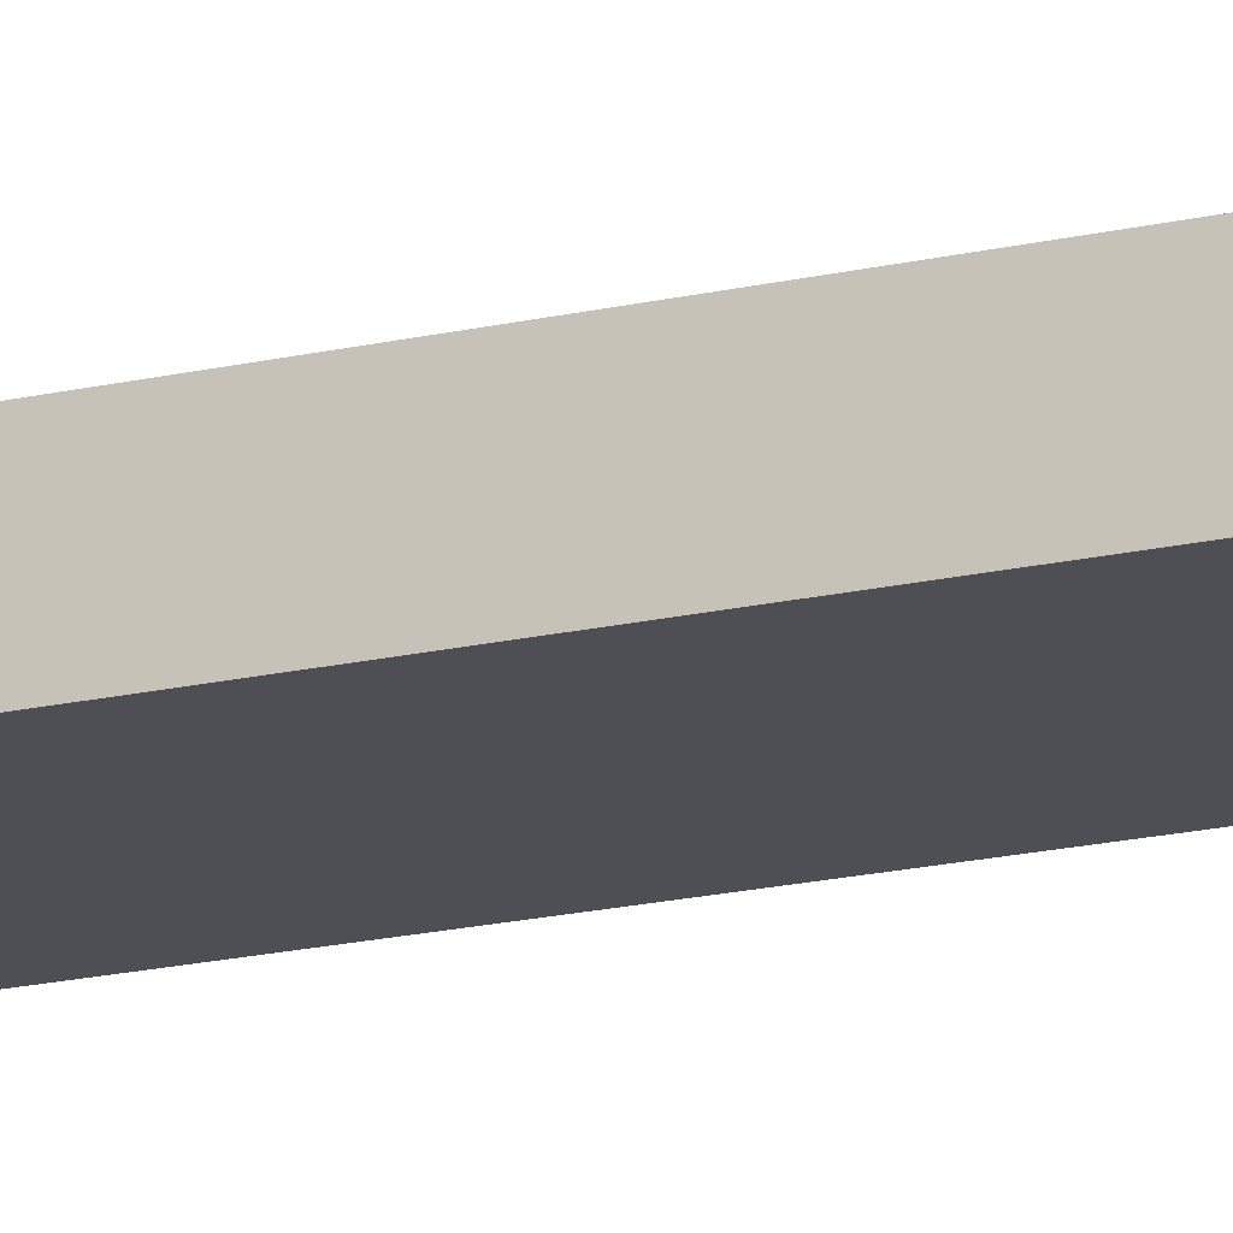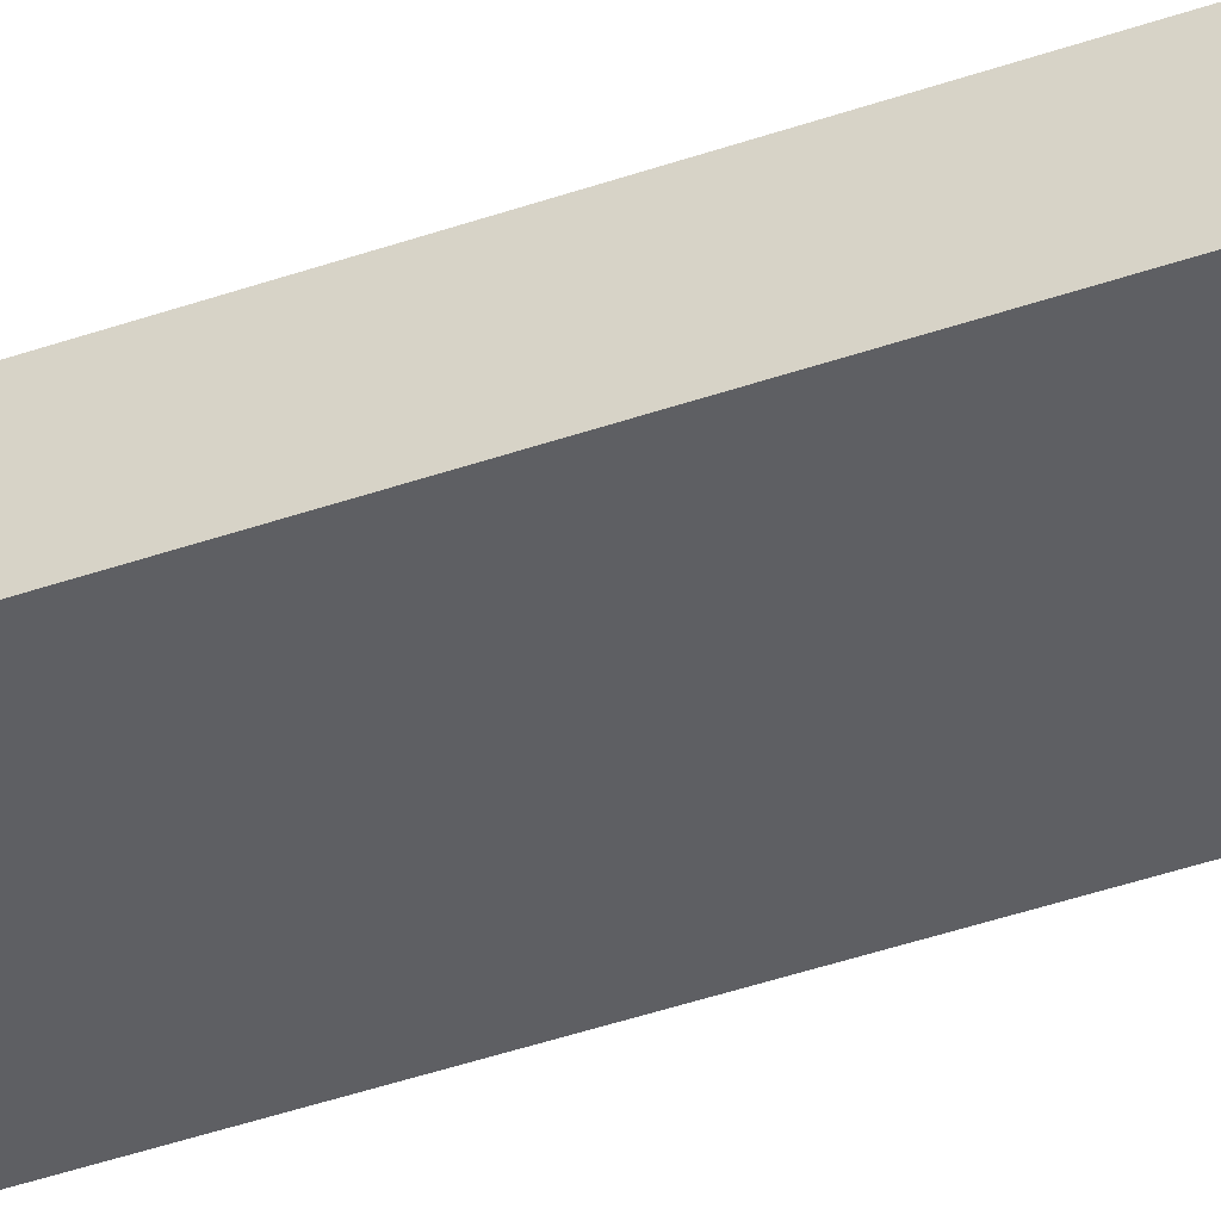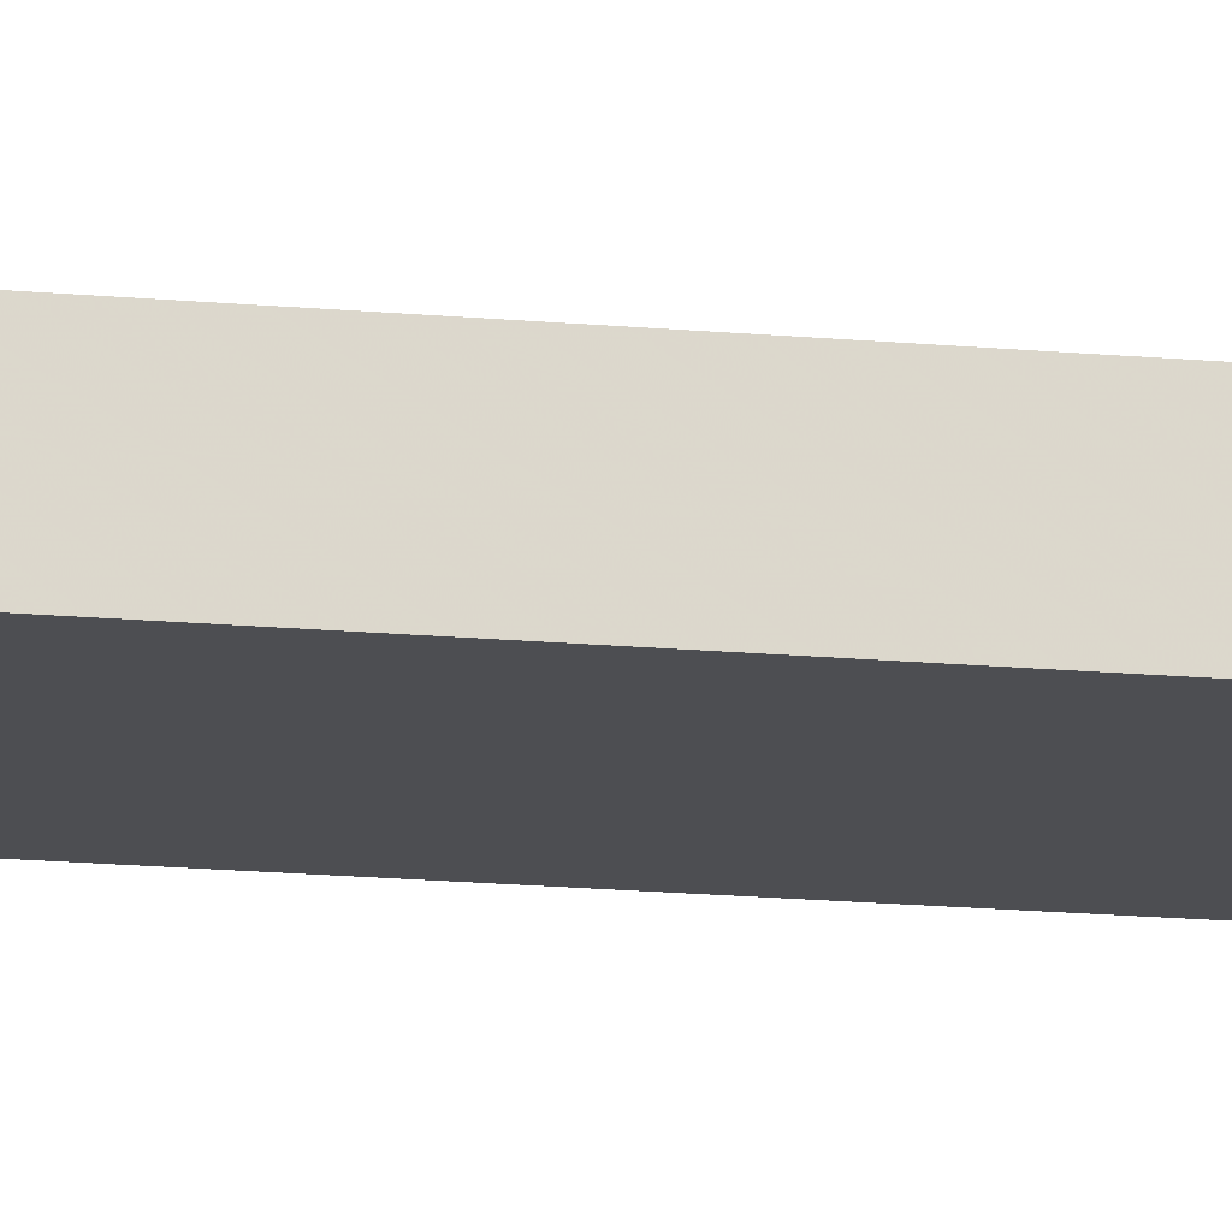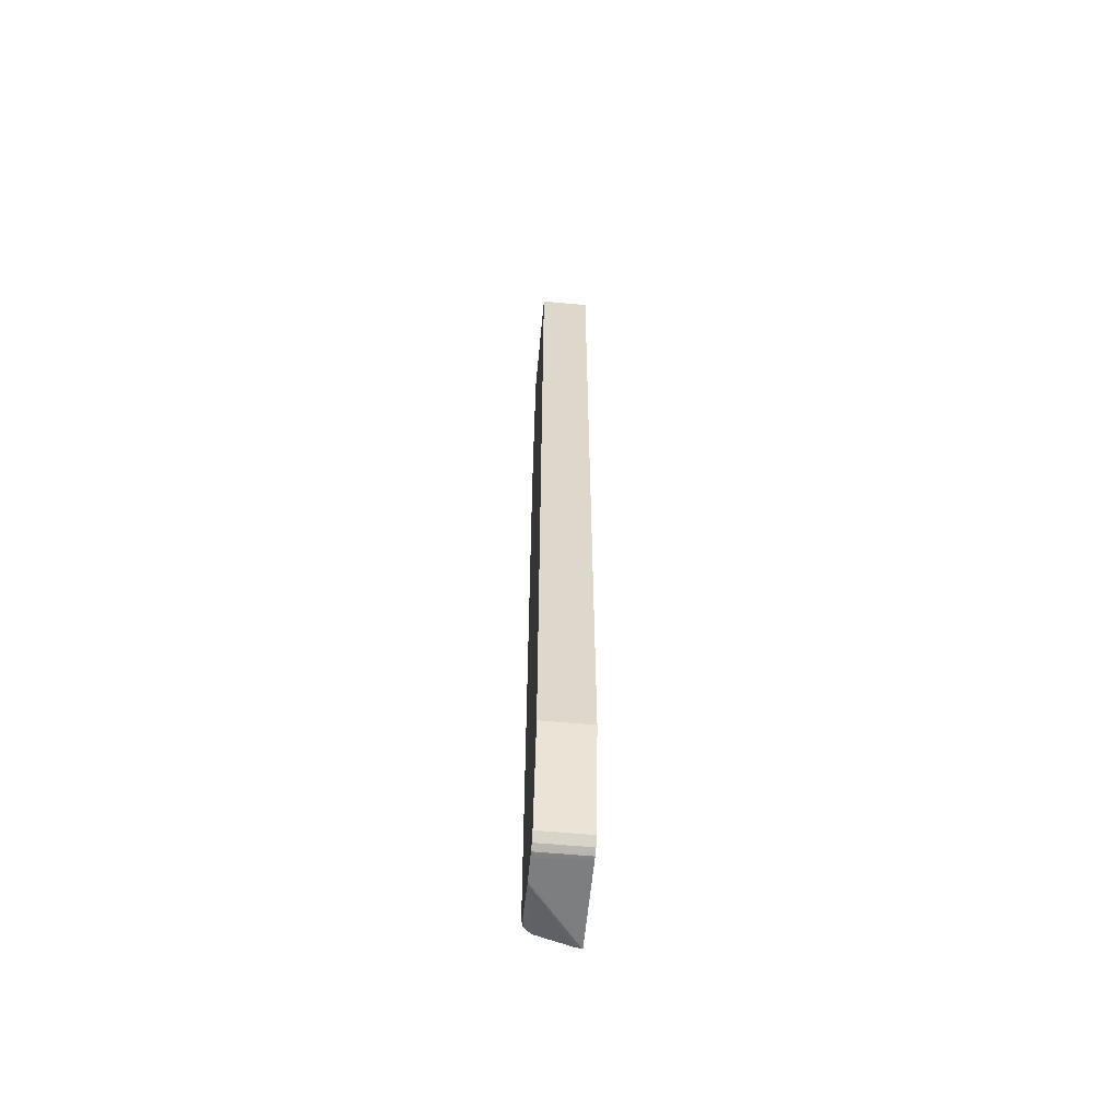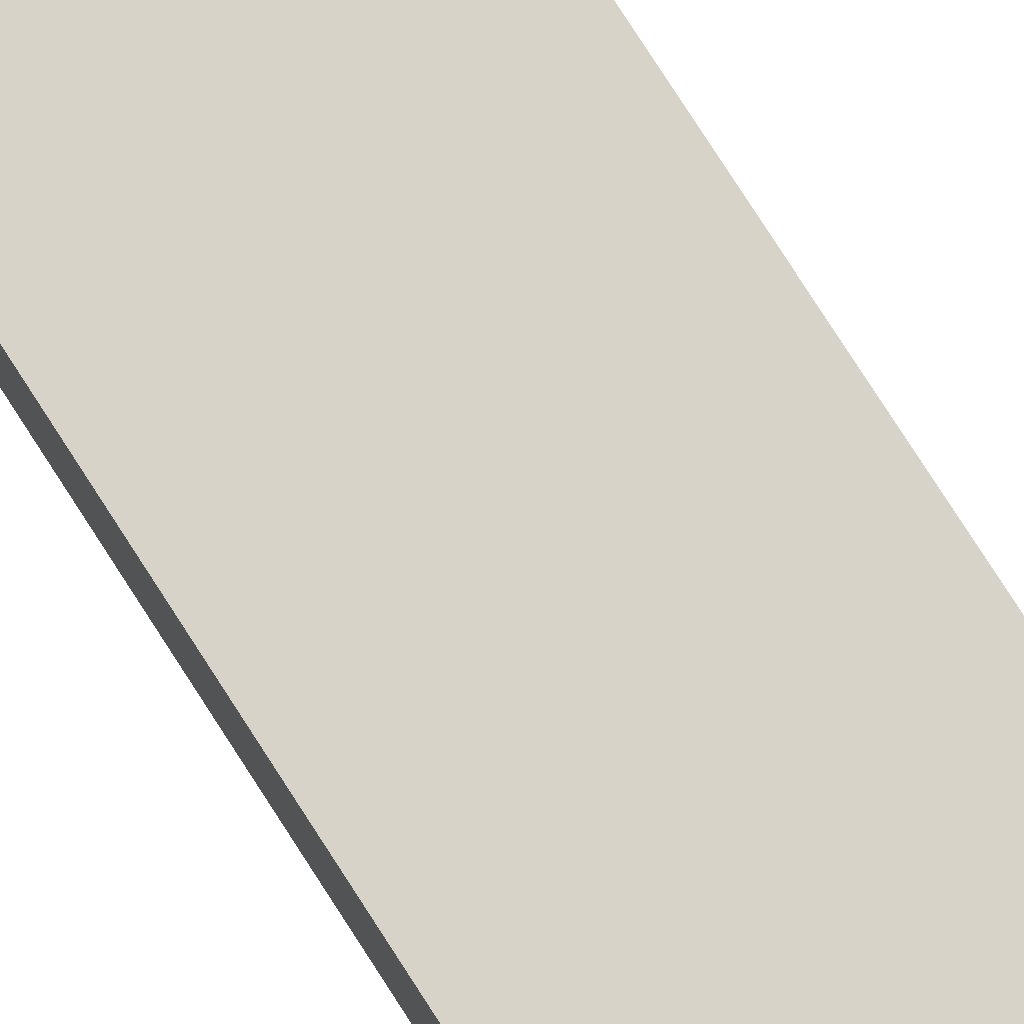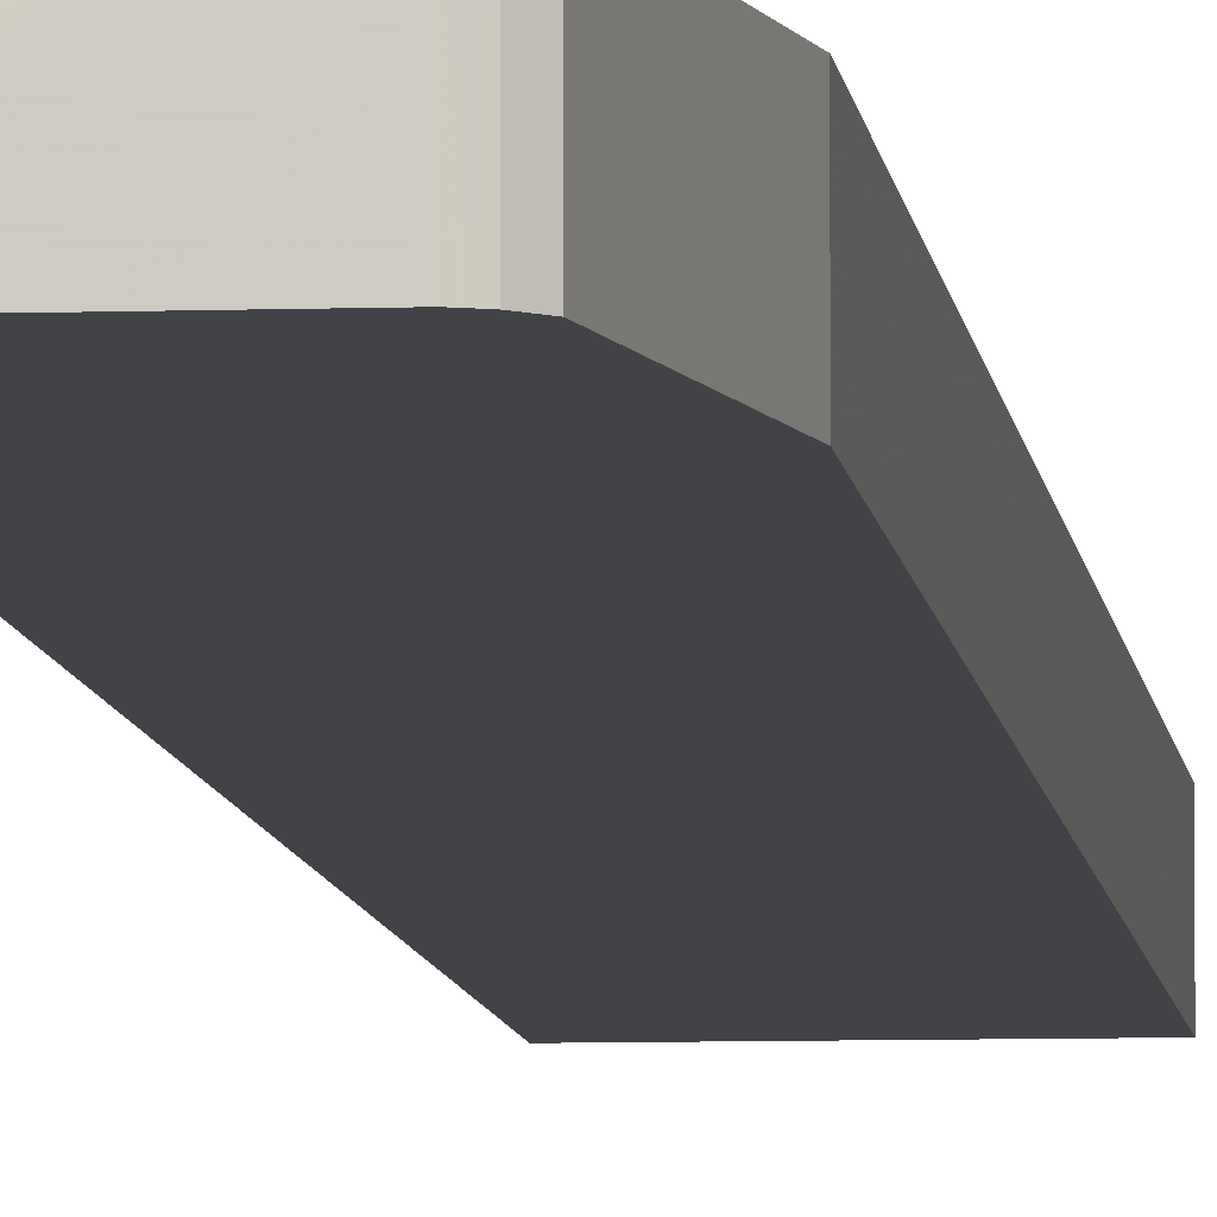
<metadata>
{"format":"obj","ext":"obj","renderer":"f3d","projection":"perspective","resolution":1024,"background":"white","views":[{"elev":-18.3,"azim":114.4,"up":"+Z"},{"elev":-41.2,"azim":113.2,"up":"+Z"},{"elev":-17.1,"azim":-100.5,"up":"+Z"},{"elev":-59.3,"azim":84.6,"up":"+Y"},{"elev":77.1,"azim":147.4,"up":"+Z"},{"elev":-6.9,"azim":5.7,"up":"+Z"}]}
</metadata>
<code>
v -0.03207 -0.02229 -0.01364
v -0.03147 -0.02229 -0.01364
v -0.03207 -0.02229 -0.01362
v -0.03207 0.01729 -0.01364
v -0.02946 -0.02229 -0.01165
v -0.02843 -0.02229 -0.01364
v -0.02956 -0.02229 -0.01165
v -0.03207 -0.02224 -0.01335
v -0.03207 0.01729 -0.01286
v -0.02689 0.01729 -0.01364
v -0.02852 -0.02229 -0.01165
v -0.02829 -0.02229 -0.01364
v -0.02829 -0.02229 -0.01165
v -0.02976 -0.02225 -0.01165
v -0.03207 -0.02177 -0.01199
v -0.03207 0.01728 -0.01257
v -0.03072 0.01729 -0.01179
v -0.03019 0.01729 -0.01165
v -0.02689 -0.01729 -0.01364
v -0.02689 0.01729 -0.01165
v -0.02816 -0.02223 -0.01364
v -0.02802 -0.02218 -0.01165
v -0.03118 -0.02177 -0.01165
v -0.03207 -0.02149 -0.01172
v -0.03207 0.01727 -0.01232
v -0.03072 0.01728 -0.01165
v -0.02689 -0.01729 -0.01165
v -0.02775 -0.02191 -0.01364
v -0.02802 -0.02218 -0.01364
v -0.02775 -0.02191 -0.01165
v -0.03141 -0.02165 -0.01165
v -0.03169 -0.02147 -0.01165
v -0.03207 -0.0212 -0.01166
v -0.03207 0.01718 -0.01198
v -0.03119 0.0172 -0.01165
v -0.03207 -0.02117 -0.01165
v -0.03207 0.01701 -0.01191
v -0.03207 0.01686 -0.01186
v -0.03137 0.01686 -0.01165
v -0.03207 0.008481 -0.01165
v -0.03138 0.01686 -0.01165
v -0.03207 0.01657 -0.01184
v -0.03143 0.01632 -0.01165
v -0.03207 0.01632 -0.01183
f 1 2 3
f 1 3 8
f 1 8 15
f 1 15 24
f 1 24 33
f 1 33 36
f 1 36 40
f 1 40 44
f 1 44 42
f 1 42 38
f 1 38 37
f 1 37 34
f 1 34 25
f 1 25 16
f 1 16 9
f 1 9 4
f 1 4 10
f 1 10 19
f 1 19 28
f 1 28 29
f 1 29 21
f 1 21 12
f 1 12 6
f 1 6 2
f 2 5 3
f 2 6 11
f 2 11 5
f 3 7 8
f 3 5 7
f 4 9 18
f 4 18 20
f 4 20 10
f 5 11 13
f 5 13 22
f 5 22 30
f 5 30 27
f 5 27 20
f 5 20 18
f 5 18 26
f 5 26 35
f 5 35 39
f 5 39 41
f 5 41 43
f 5 43 40
f 5 40 36
f 5 36 32
f 5 32 31
f 5 31 23
f 5 23 14
f 5 14 7
f 6 12 13
f 6 13 11
f 7 14 8
f 8 14 15
f 9 16 17
f 9 17 18
f 10 20 27
f 10 27 19
f 12 21 13
f 13 21 22
f 14 23 15
f 15 23 24
f 16 25 17
f 17 25 26
f 17 26 18
f 19 27 30
f 19 30 28
f 21 29 22
f 22 29 28
f 22 28 30
f 23 31 24
f 24 31 32
f 24 32 33
f 25 34 26
f 26 34 35
f 32 36 33
f 34 37 35
f 35 37 38
f 35 38 39
f 38 41 39
f 38 42 41
f 40 43 44
f 41 42 44
f 41 44 43

</code>
